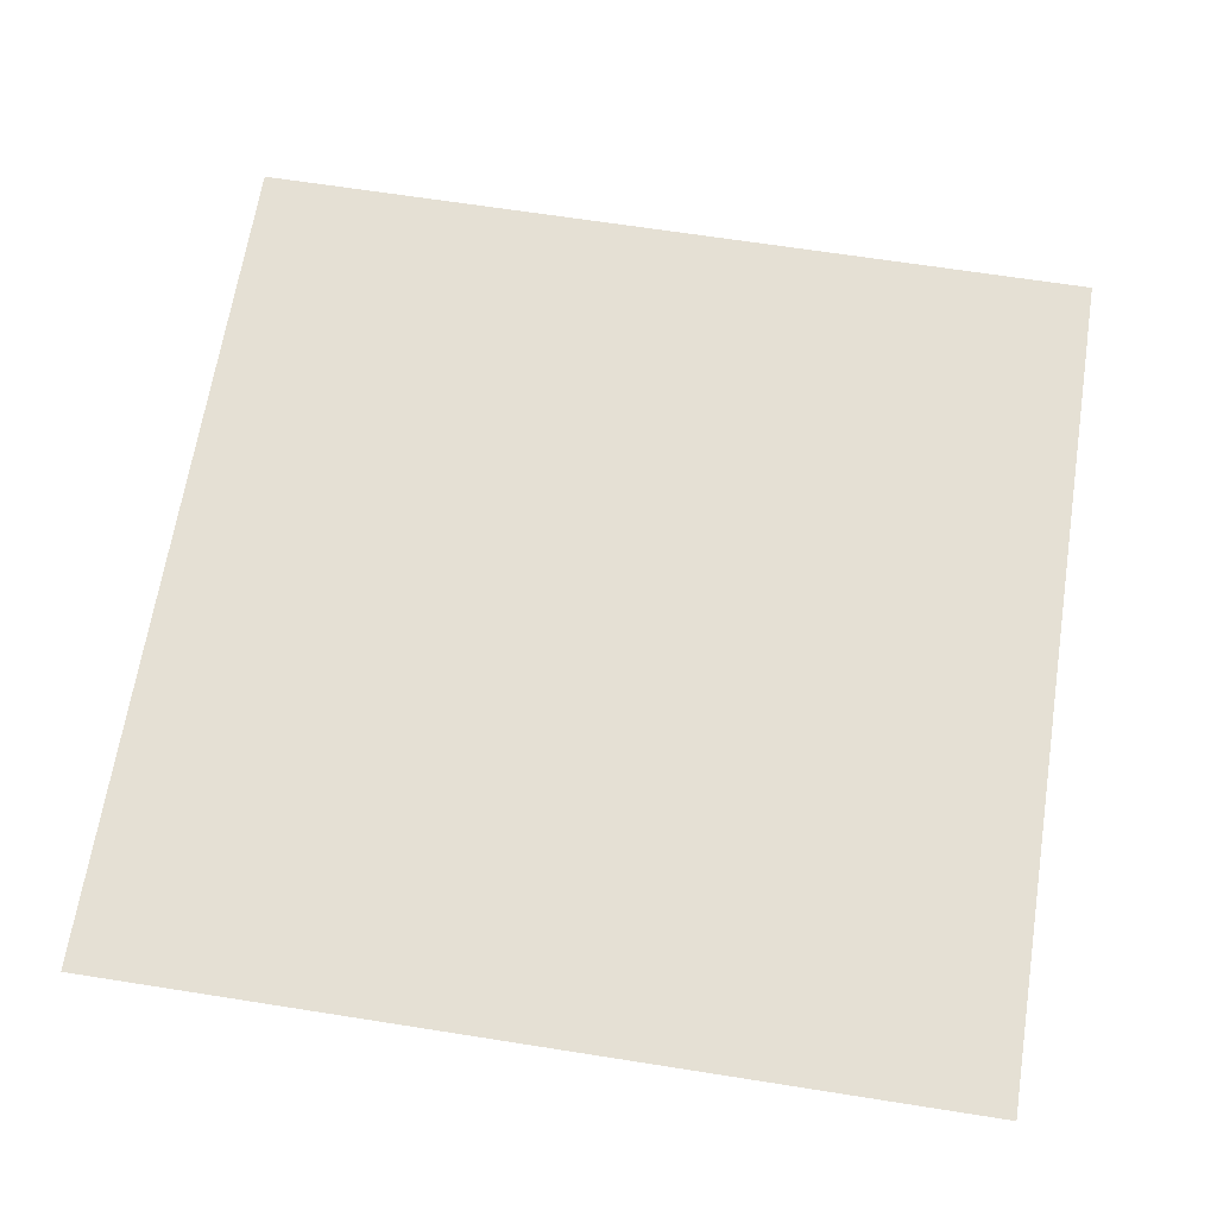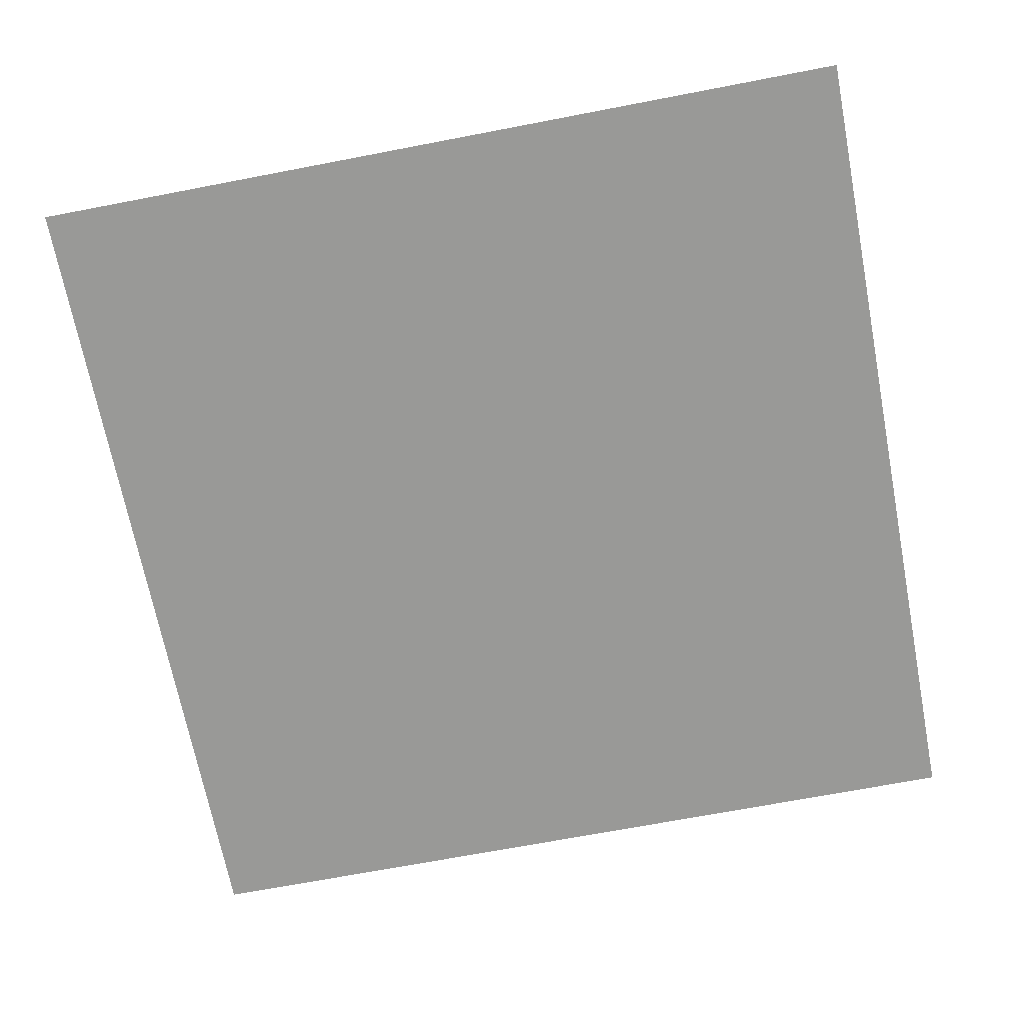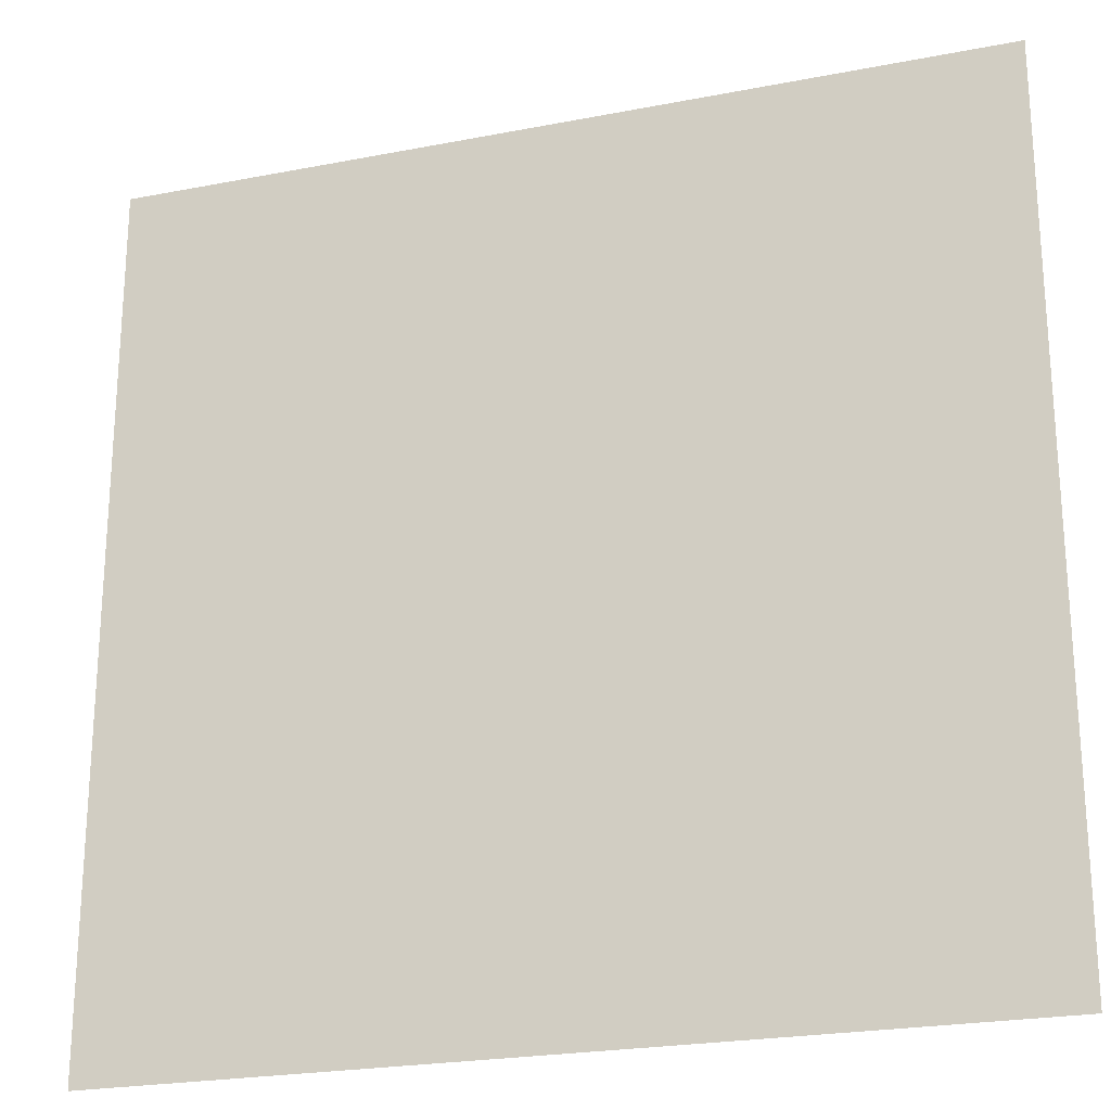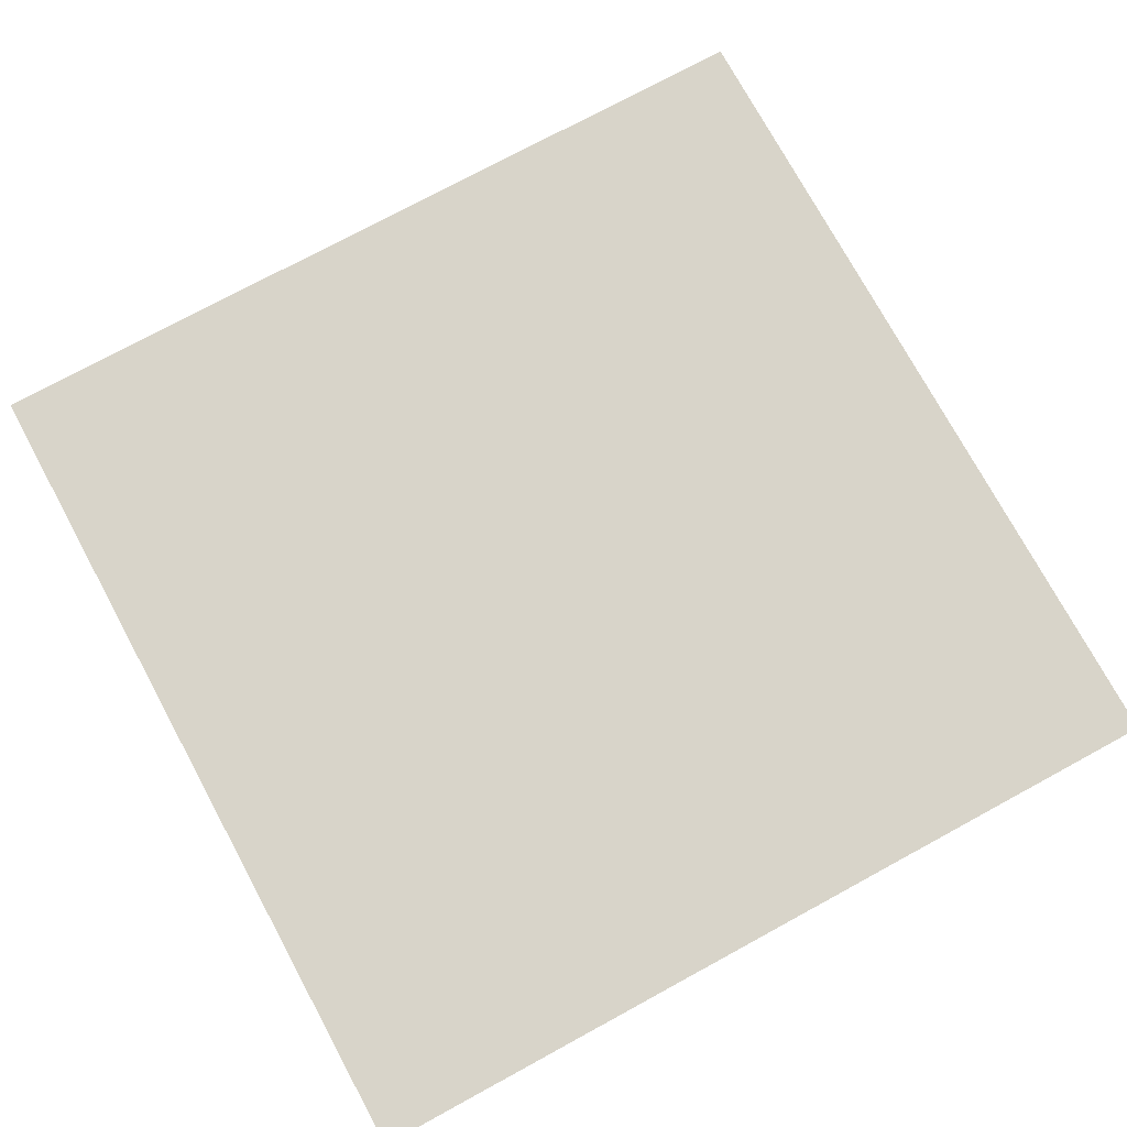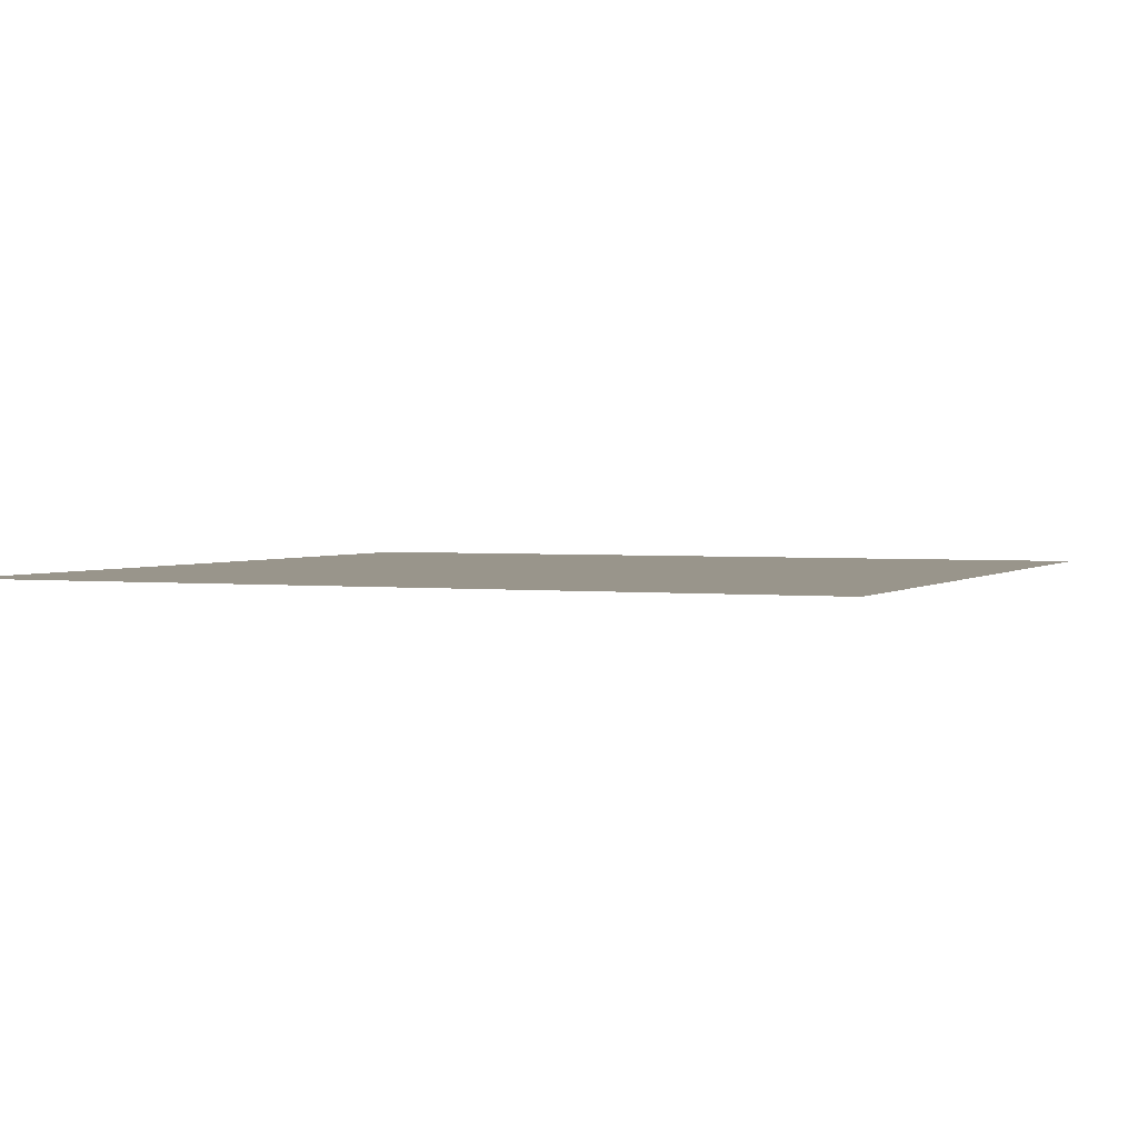
<metadata>
{"format":"obj","ext":"obj","renderer":"f3d","projection":"perspective","resolution":1024,"background":"white","views":[{"elev":65.9,"azim":99.0,"up":"+Z"},{"elev":-68.8,"azim":-79.1,"up":"+Z"},{"elev":-23.2,"azim":18.3,"up":"+Y"},{"elev":75.1,"azim":-28.5,"up":"+Z"},{"elev":2.2,"azim":-67.0,"up":"+Z"}]}
</metadata>
<code>
o tree0Plane.144_tree0Plane.015
v 623.7 20.36 215.4
v 623.7 22.36 215.4
v 621.7 22.36 215.4
v 621.7 20.36 215.4
f 1 2 3
f 4 1 3

</code>
